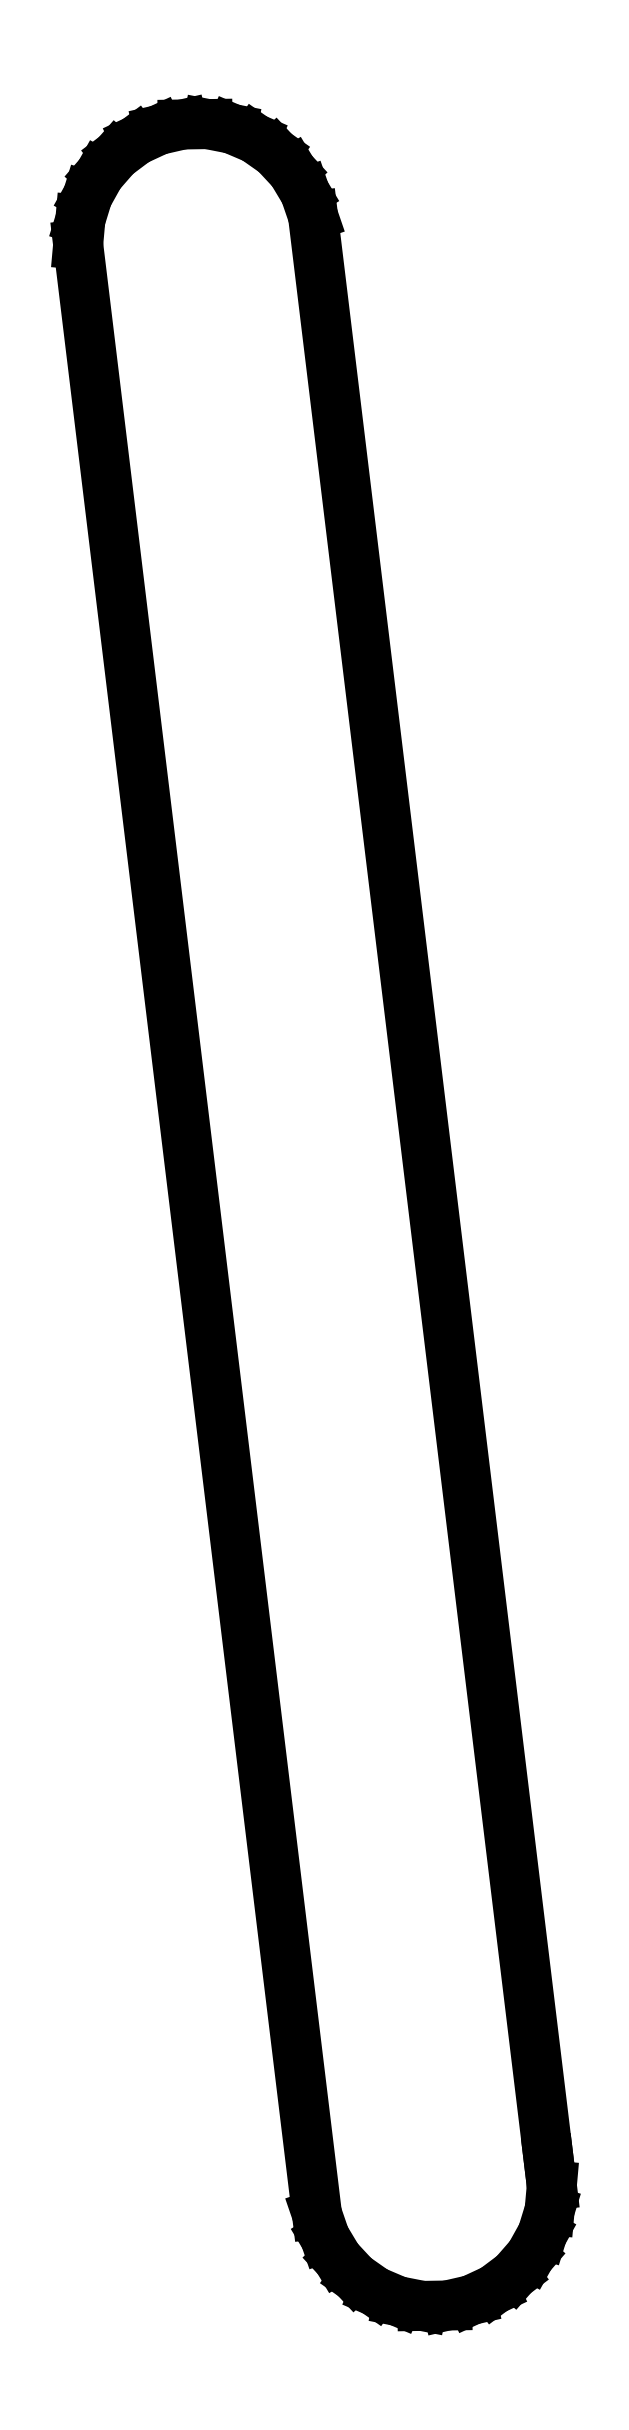
<metadata>
{"format":"dxf","ext":"dxf","renderer":"ezdxf+matplotlib","layout":"modelspace","background":"white","min_lineweight":24,"dpi":150}
</metadata>
<code>
0
SECTION
2
ENTITIES
0
LINE
8
0
10
-14.91
20
81.68
11
-4.874
21
-1.117
0
LINE
8
0
10
-4.874
20
-1.117
11
-4.535
21
-2.106
0
LINE
8
0
10
-4.535
20
-2.106
11
-3.998
21
-3.003
0
LINE
8
0
10
-3.998
20
-3.003
11
-3.286
21
-3.769
0
LINE
8
0
10
-3.286
20
-3.769
11
-2.431
21
-4.369
0
LINE
8
0
10
-2.431
20
-4.369
11
-1.469
21
-4.779
0
LINE
8
0
10
-1.469
20
-4.779
11
-0.4433
21
-4.98
0
LINE
8
0
10
-0.4433
20
-4.98
11
0.6018
21
-4.964
0
LINE
8
0
10
0.6018
20
-4.964
11
1.621
21
-4.73
0
LINE
8
0
10
1.621
20
-4.73
11
2.569
21
-4.29
0
LINE
8
0
10
2.569
20
-4.29
11
3.404
21
-3.662
0
LINE
8
0
10
3.404
20
-3.662
11
4.091
21
-2.874
0
LINE
8
0
10
4.091
20
-2.874
11
4.6
21
-1.961
0
LINE
8
0
10
4.6
20
-1.961
11
4.907
21
-0.9615
0
LINE
8
0
10
4.907
20
-0.9615
11
4.999
21
0.07965
0
LINE
8
0
10
4.999
20
0.07965
11
4.874
21
1.117
0
LINE
8
0
10
4.874
20
1.117
11
-5.039
21
82.88
0
LINE
8
0
10
-5.039
20
82.88
11
-5.378
21
83.86
0
LINE
8
0
10
-5.378
20
83.86
11
-5.915
21
84.76
0
LINE
8
0
10
-5.915
20
84.76
11
-6.627
21
85.53
0
LINE
8
0
10
-6.627
20
85.53
11
-7.482
21
86.13
0
LINE
8
0
10
-7.482
20
86.13
11
-8.443
21
86.54
0
LINE
8
0
10
-8.443
20
86.54
11
-9.469
21
86.74
0
LINE
8
0
10
-9.469
20
86.74
11
-10.51
21
86.72
0
LINE
8
0
10
-10.51
20
86.72
11
-11.53
21
86.49
0
LINE
8
0
10
-11.53
20
86.49
11
-12.48
21
86.05
0
LINE
8
0
10
-12.48
20
86.05
11
-13.32
21
85.42
0
LINE
8
0
10
-13.32
20
85.42
11
-14
21
84.63
0
LINE
8
0
10
-14
20
84.63
11
-14.51
21
83.72
0
LINE
8
0
10
-14.51
20
83.72
11
-14.82
21
82.72
0
LINE
8
0
10
-14.82
20
82.72
11
-14.91
21
81.68
0
ENDSEC
0
EOF

</code>
